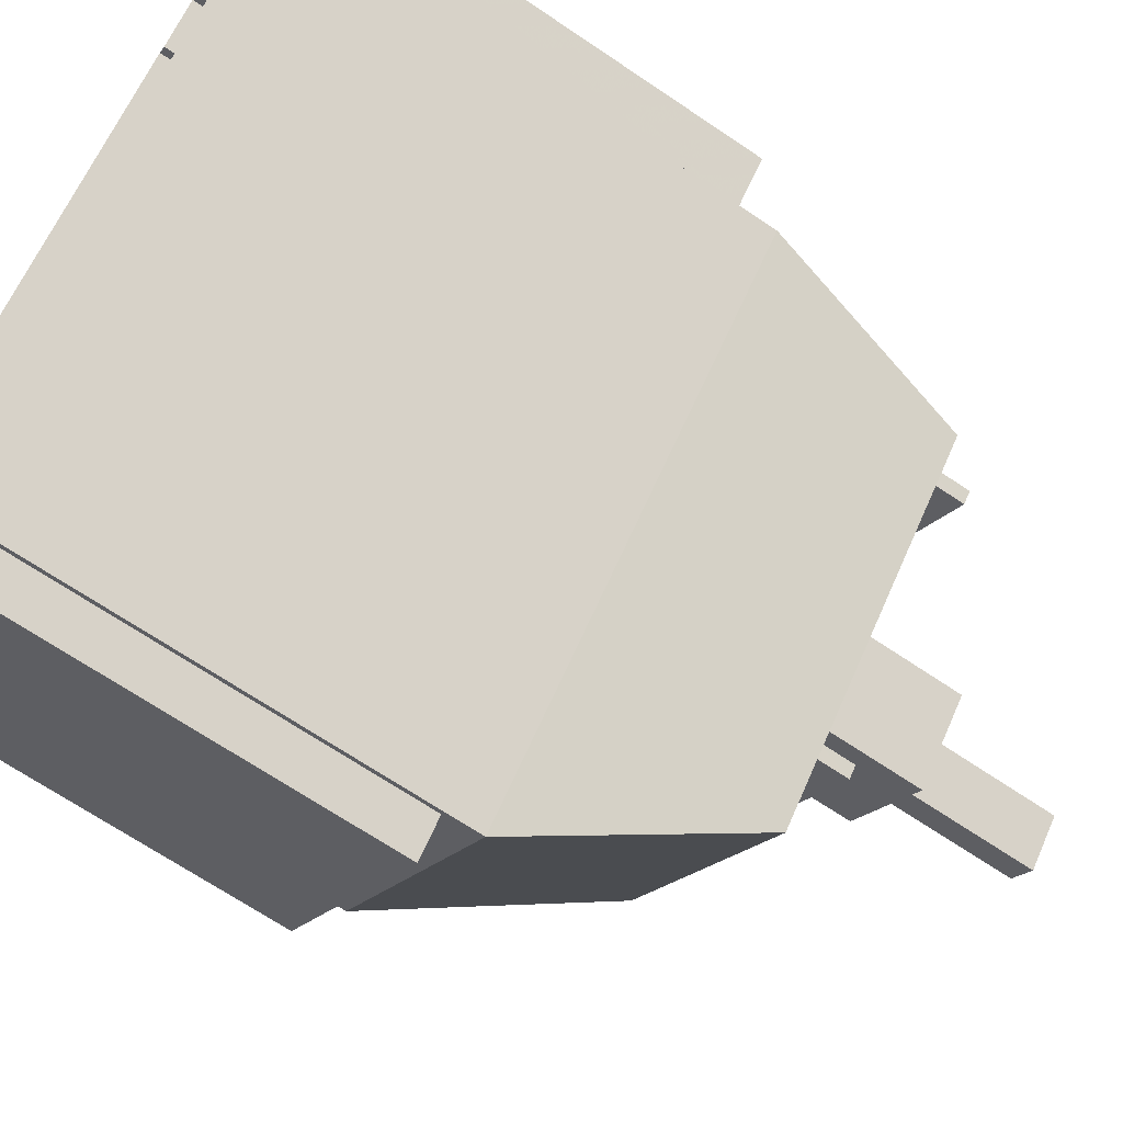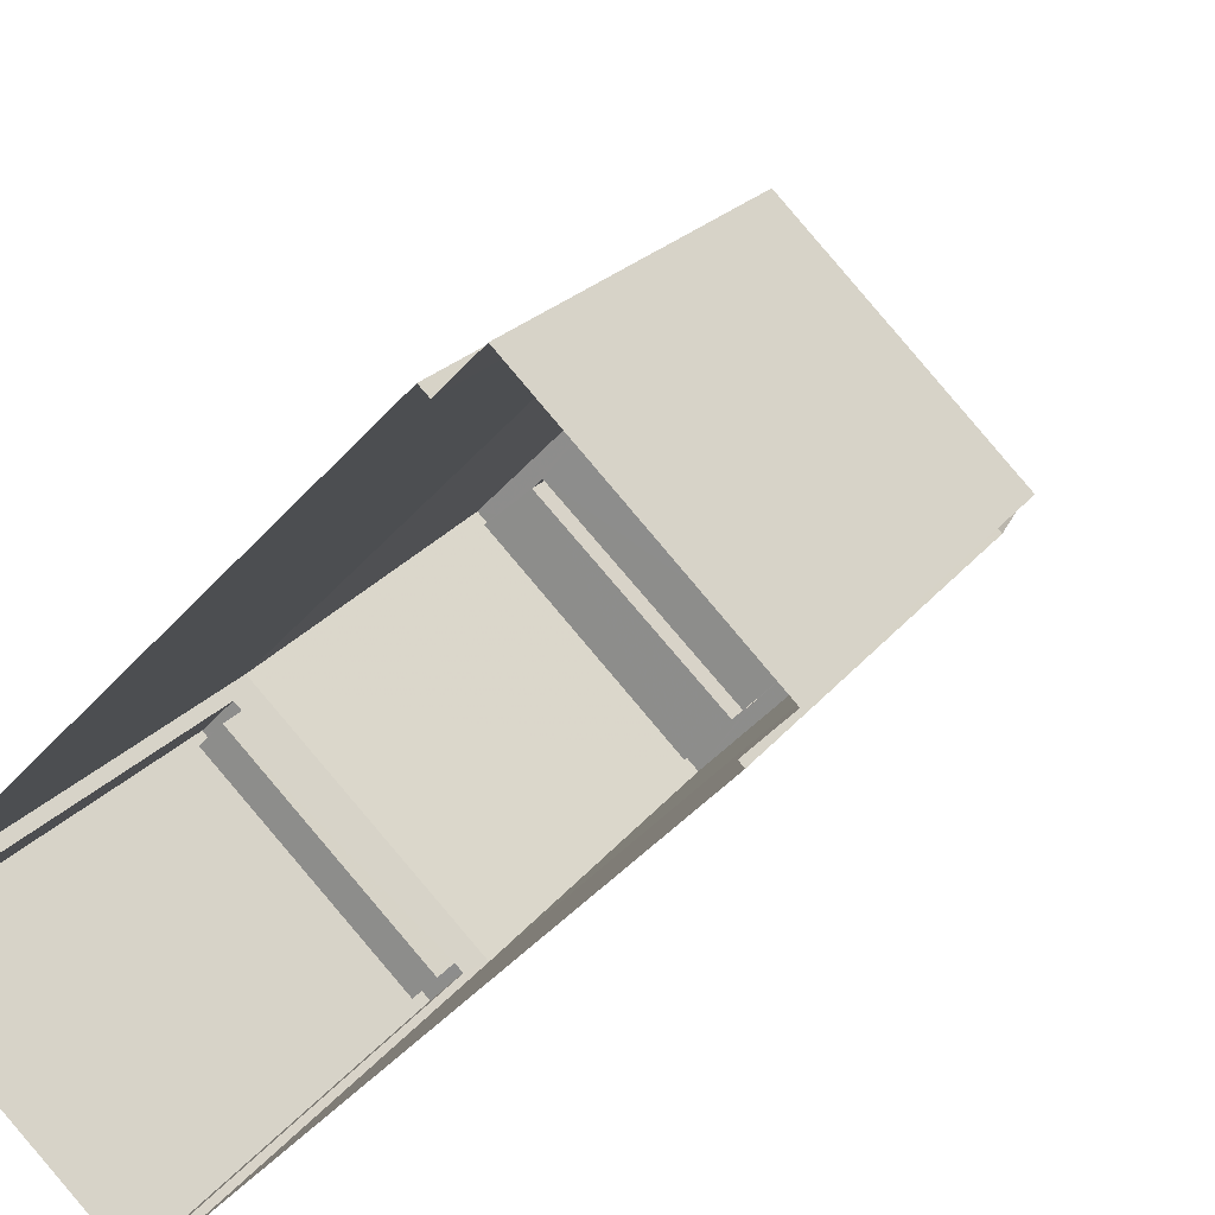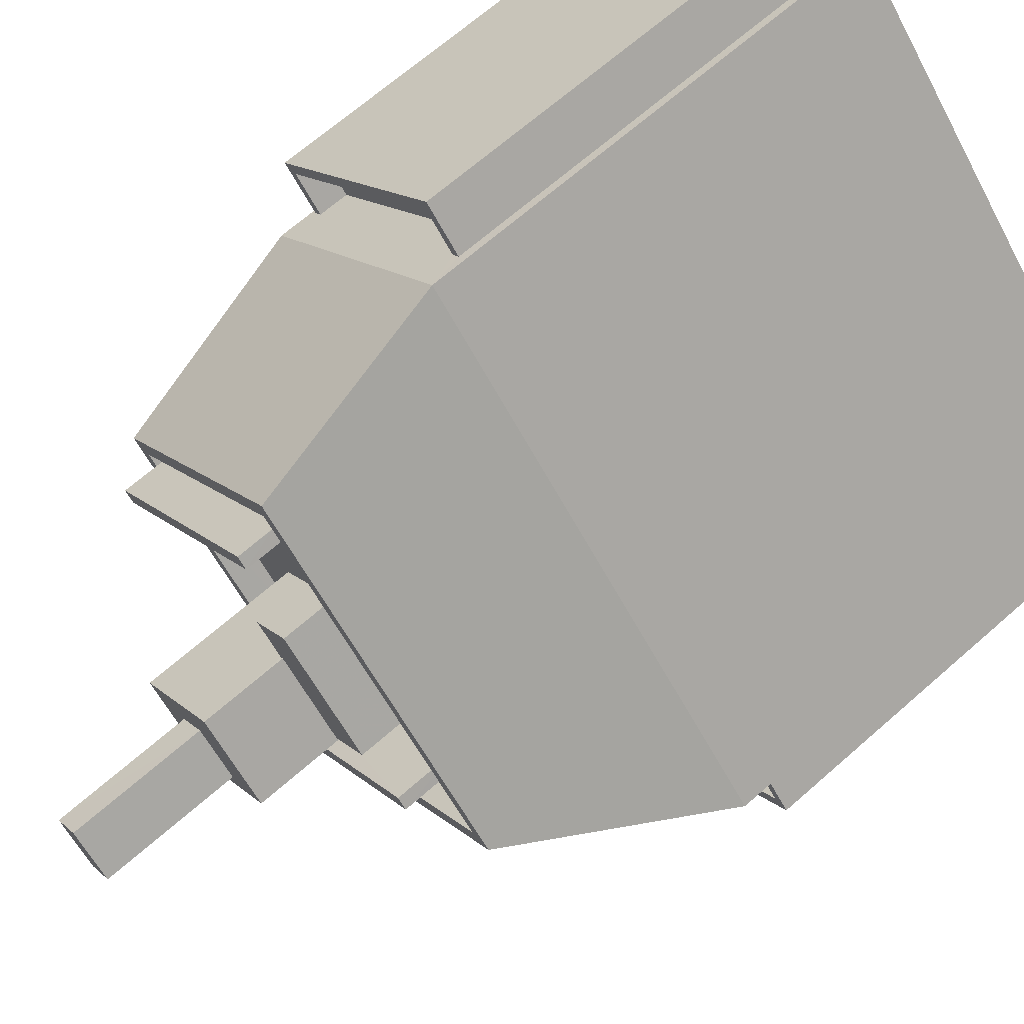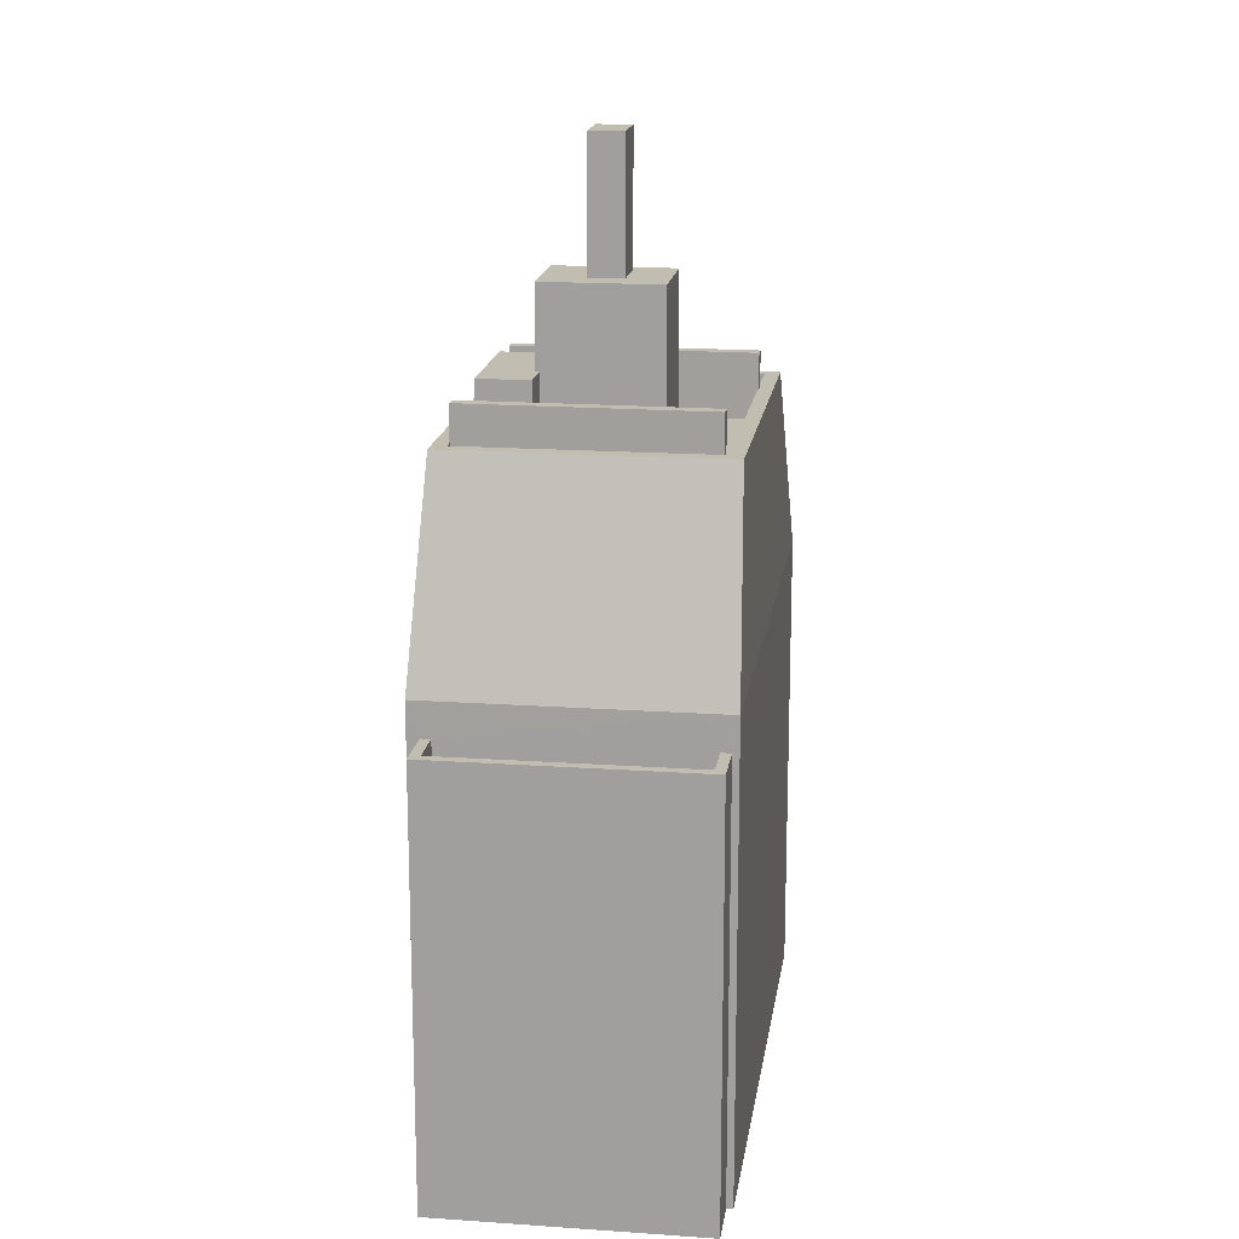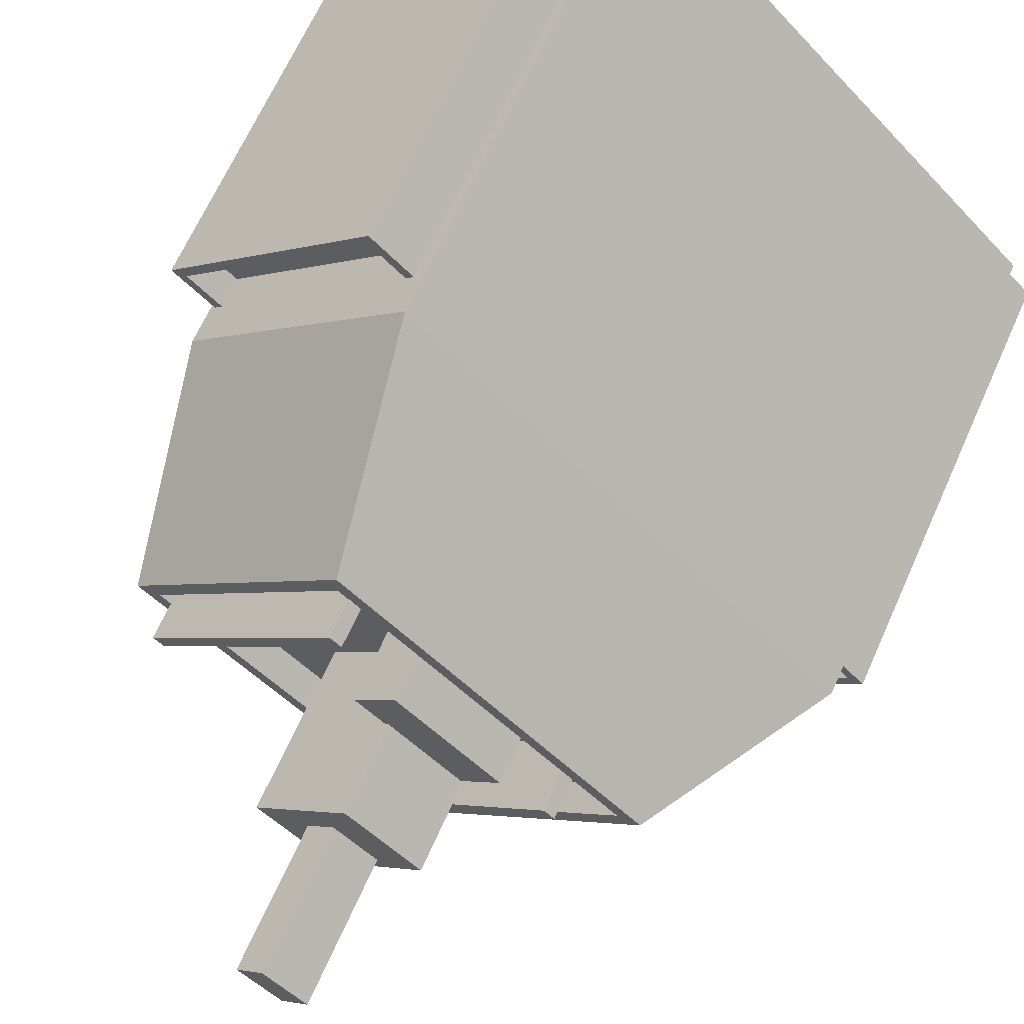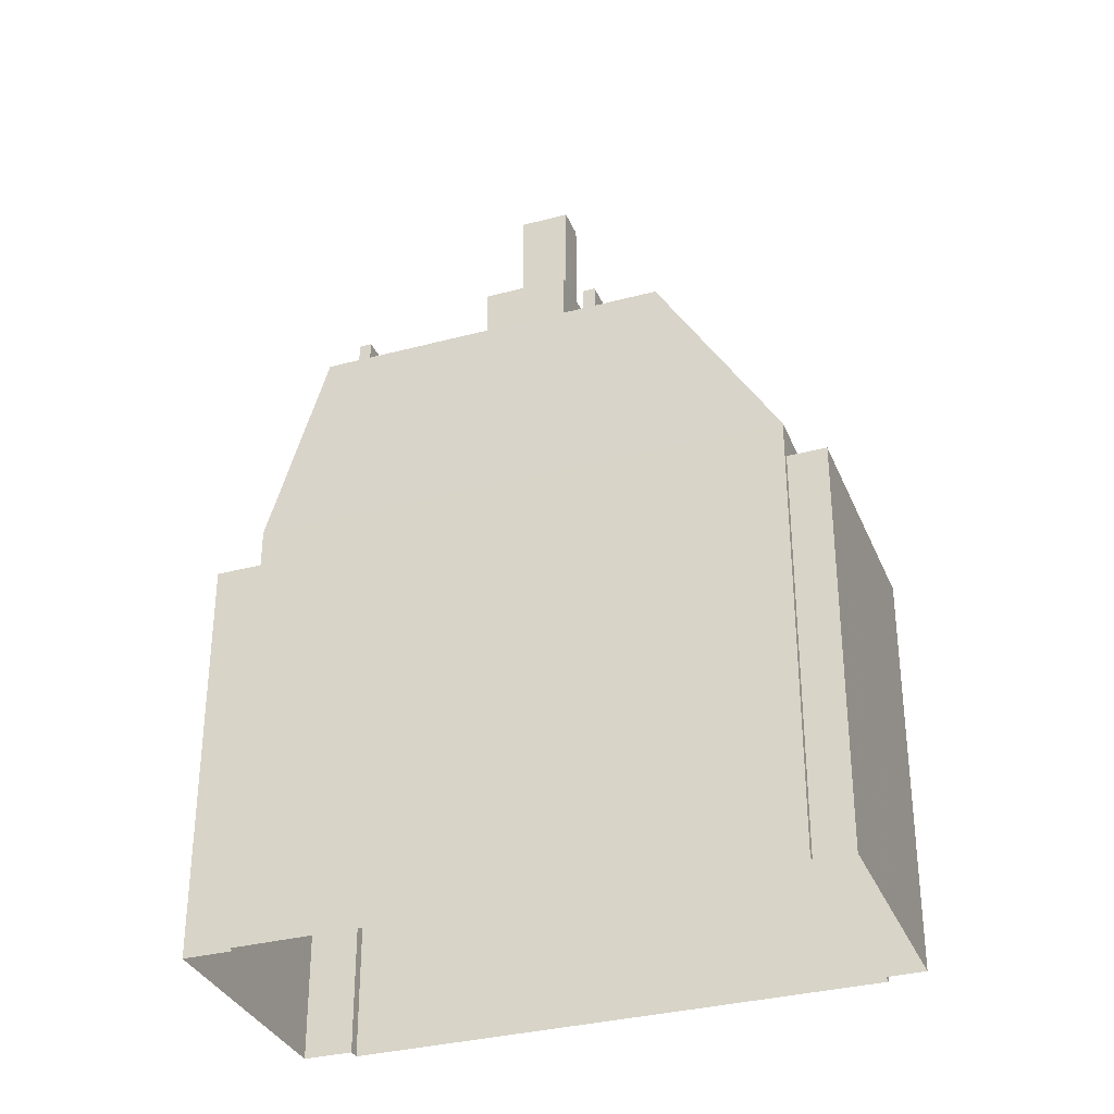
<metadata>
{"format":"obj","ext":"obj","renderer":"f3d","projection":"perspective","resolution":1024,"background":"white","views":[{"elev":-67.7,"azim":-124.2,"up":"+Y"},{"elev":19.5,"azim":-155.8,"up":"+Y"},{"elev":66.9,"azim":48.5,"up":"+Y"},{"elev":16.9,"azim":-127.2,"up":"+Z"},{"elev":65.1,"azim":23.9,"up":"+Y"},{"elev":-33.2,"azim":-25.1,"up":"+Z"}]}
</metadata>
<code>
v -6190 -3.697e+04 2.453
v -6191 -3.697e+04 2.454
v -6183 -3.696e+04 2.453
v -6184 -3.696e+04 2.454
v -6184 -3.696e+04 2.454
v -6198 -3.694e+04 2.46
v -6198 -3.694e+04 2.46
v -6191 -3.697e+04 2.454
v -6205 -3.695e+04 2.459
v -6199 -3.694e+04 2.46
v -6205 -3.695e+04 2.459
v -6206 -3.695e+04 2.46
v -6191 -3.697e+04 18.54
v -6184 -3.696e+04 18.54
v -6194 -3.696e+04 25.65
v -6187 -3.696e+04 25.65
v -6198 -3.694e+04 18.54
v -6205 -3.695e+04 18.54
v -6196 -3.695e+04 25.65
v -6203 -3.695e+04 25.65
v -6191 -3.696e+04 16.35
v -6190 -3.697e+04 16.35
v -6184 -3.696e+04 16.35
v -6185 -3.696e+04 16.35
v -6204 -3.695e+04 16.35
v -6199 -3.694e+04 16.35
v -6205 -3.695e+04 16.35
v -6198 -3.695e+04 16.35
v -6191 -3.696e+04 17.35
v -6191 -3.697e+04 17.35
v -6190 -3.697e+04 17.35
v -6185 -3.696e+04 17.35
v -6184 -3.696e+04 17.35
v -6184 -3.696e+04 17.35
v -6190 -3.697e+04 17.35
v -6183 -3.696e+04 17.35
v -6198 -3.695e+04 17.35
v -6198 -3.694e+04 17.35
v -6199 -3.694e+04 17.35
v -6199 -3.694e+04 17.35
v -6204 -3.695e+04 17.35
v -6205 -3.695e+04 17.35
v -6205 -3.695e+04 17.35
v -6206 -3.695e+04 17.35
v -6188 -3.696e+04 25.65
v -6194 -3.696e+04 25.65
v -6197 -3.696e+04 24.65
v -6196 -3.696e+04 24.65
v -6195 -3.696e+04 24.65
v -6191 -3.695e+04 24.65
v -6190 -3.695e+04 24.65
v -6188 -3.696e+04 24.65
v -6192 -3.695e+04 24.65
v -6190 -3.695e+04 24.65
v -6194 -3.696e+04 24.65
v -6195 -3.696e+04 24.65
v -6196 -3.695e+04 24.65
v -6202 -3.695e+04 24.65
v -6202 -3.695e+04 24.65
v -6194 -3.695e+04 24.65
v -6196 -3.695e+04 24.65
v -6191 -3.695e+04 24.65
v -6202 -3.695e+04 24.65
v -6196 -3.695e+04 24.65
v -6197 -3.695e+04 24.65
v -6195 -3.695e+04 24.65
v -6192 -3.695e+04 24.65
v -6195 -3.695e+04 24.65
v -6202 -3.695e+04 25.65
v -6196 -3.696e+04 25.65
v -6195 -3.696e+04 25.65
v -6195 -3.696e+04 25.65
v -6196 -3.696e+04 25.65
v -6196 -3.695e+04 25.65
v -6196 -3.695e+04 25.65
v -6196 -3.695e+04 25.65
v -6196 -3.695e+04 25.65
v -6196 -3.695e+04 25.65
v -6192 -3.695e+04 27.01
v -6191 -3.695e+04 27.01
v -6194 -3.695e+04 27.01
v -6195 -3.695e+04 27.01
v -6195 -3.695e+04 27.01
v -6194 -3.695e+04 27.01
v -6196 -3.695e+04 29.83
v -6195 -3.695e+04 29.83
v -6194 -3.695e+04 29.83
v -6192 -3.695e+04 29.83
v -6194 -3.695e+04 29.83
v -6194 -3.696e+04 29.83
v -6194 -3.696e+04 29.83
v -6196 -3.695e+04 29.83
v -6197 -3.695e+04 29.83
v -6195 -3.696e+04 29.83
v -6194 -3.695e+04 34.35
v -6195 -3.695e+04 34.35
v -6196 -3.695e+04 34.35
v -6194 -3.696e+04 34.35
v -6195 -3.696e+04 26.85
v -6190 -3.695e+04 26.85
v -6196 -3.696e+04 26.85
v -6190 -3.695e+04 26.85
v -6202 -3.695e+04 26.85
v -6196 -3.695e+04 26.85
v -6196 -3.695e+04 26.85
v -6202 -3.695e+04 26.85
f 1 2 3
f 4 5 6
f 3 2 5
f 7 4 6
f 2 8 9
f 10 6 11
f 12 10 11
f 11 2 9
f 6 5 11
f 5 2 11
f 13 14 15
f 14 16 15
f 17 18 19
f 18 20 19
f 21 22 23
f 24 21 23
f 25 26 27
f 25 28 26
f 29 30 31
f 32 33 34
f 30 35 31
f 34 33 36
f 33 35 36
f 31 35 33
f 37 38 39
f 38 40 39
f 41 42 43
f 42 40 44
f 39 40 42
f 43 42 44
f 45 46 15
f 16 45 15
f 47 48 49
f 50 51 52
f 51 50 53
f 49 51 53
f 52 54 55
f 55 54 56
f 48 51 49
f 51 54 52
f 57 58 59
f 60 50 61
f 53 50 62
f 58 47 63
f 64 57 59
f 49 65 47
f 63 66 61
f 67 53 62
f 58 63 59
f 65 68 66
f 60 62 50
f 66 60 61
f 63 47 65
f 63 65 66
f 69 20 70
f 71 46 72
f 46 71 15
f 70 20 15
f 73 69 70
f 70 15 71
f 69 74 19
f 20 69 19
f 16 75 45
f 45 75 76
f 77 74 78
f 19 75 16
f 77 19 74
f 77 75 19
f 79 80 81
f 82 81 83
f 83 81 84
f 81 80 84
f 85 86 87
f 87 86 88
f 88 89 90
f 90 89 91
f 86 85 92
f 86 89 88
f 93 94 92
f 85 93 92
f 90 91 94
f 94 91 92
f 95 96 97
f 98 95 97
f 99 100 101
f 99 102 100
f 103 104 105
f 106 103 105
f 11 9 43
f 9 18 43
f 6 38 7
f 37 18 17
f 28 25 37
f 7 38 17
f 43 18 41
f 25 41 37
f 38 37 17
f 41 18 37
f 7 14 4
f 7 17 14
f 2 30 8
f 13 8 30
f 13 32 14
f 4 34 5
f 14 34 4
f 29 21 24
f 13 30 29
f 32 29 24
f 32 34 14
f 13 29 32
f 13 9 8
f 13 18 9
f 13 20 18
f 15 20 13
f 14 17 16
f 17 19 16
f 2 1 35
f 30 2 35
f 43 44 12
f 11 43 12
f 44 10 12
f 44 40 10
f 5 36 3
f 5 34 36
f 38 10 40
f 38 6 10
f 35 1 3
f 36 35 3
f 31 23 22
f 31 33 23
f 41 27 42
f 41 25 27
f 21 31 22
f 21 29 31
f 42 27 26
f 39 42 26
f 24 23 33
f 32 24 33
f 37 39 26
f 28 37 26
f 46 52 55
f 46 45 52
f 56 46 55
f 56 72 46
f 69 73 47
f 69 47 58
f 73 48 47
f 57 69 58
f 57 74 69
f 52 45 50
f 45 76 50
f 76 61 50
f 78 74 57
f 64 78 57
f 83 84 60
f 66 83 60
f 60 80 62
f 60 84 80
f 62 79 67
f 62 80 79
f 82 83 66
f 68 82 66
f 93 85 65
f 85 87 82
f 87 81 82
f 65 82 68
f 85 82 65
f 81 87 79
f 67 79 53
f 53 79 88
f 79 87 88
f 88 90 53
f 90 49 53
f 90 94 49
f 65 49 94
f 93 65 94
f 86 97 96
f 86 92 97
f 86 96 95
f 89 86 95
f 89 95 98
f 91 89 98
f 92 98 97
f 92 91 98
f 51 73 100
f 100 73 101
f 51 48 73
f 101 73 70
f 51 102 54
f 51 100 102
f 56 54 72
f 71 72 99
f 99 72 102
f 72 54 102
f 70 99 101
f 70 71 99
f 105 78 106
f 106 78 59
f 105 77 78
f 59 78 64
f 77 105 104
f 75 77 104
f 75 104 76
f 104 103 76
f 76 63 61
f 76 103 63
f 103 106 59
f 63 103 59

</code>
